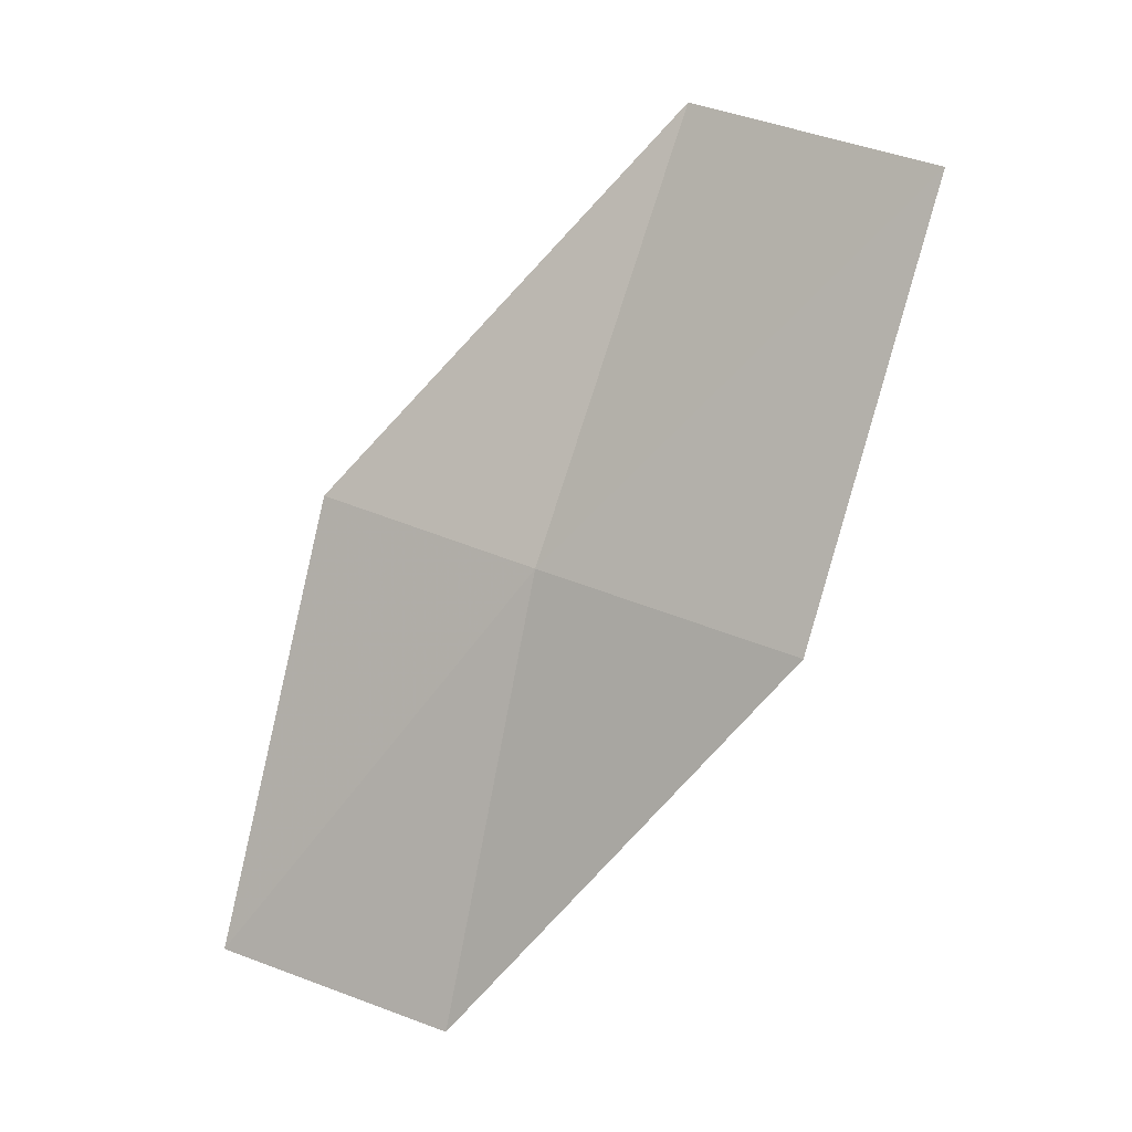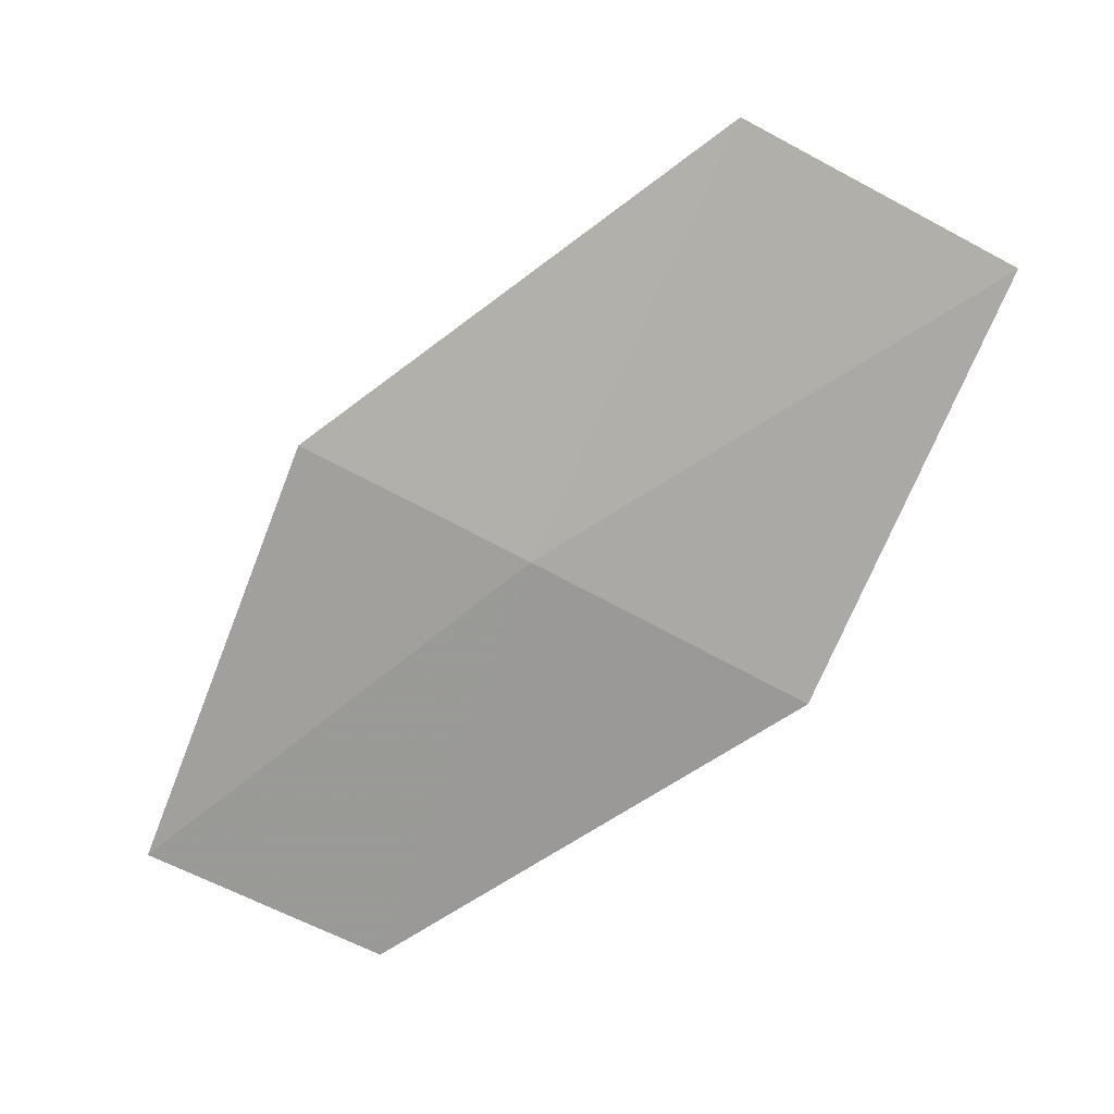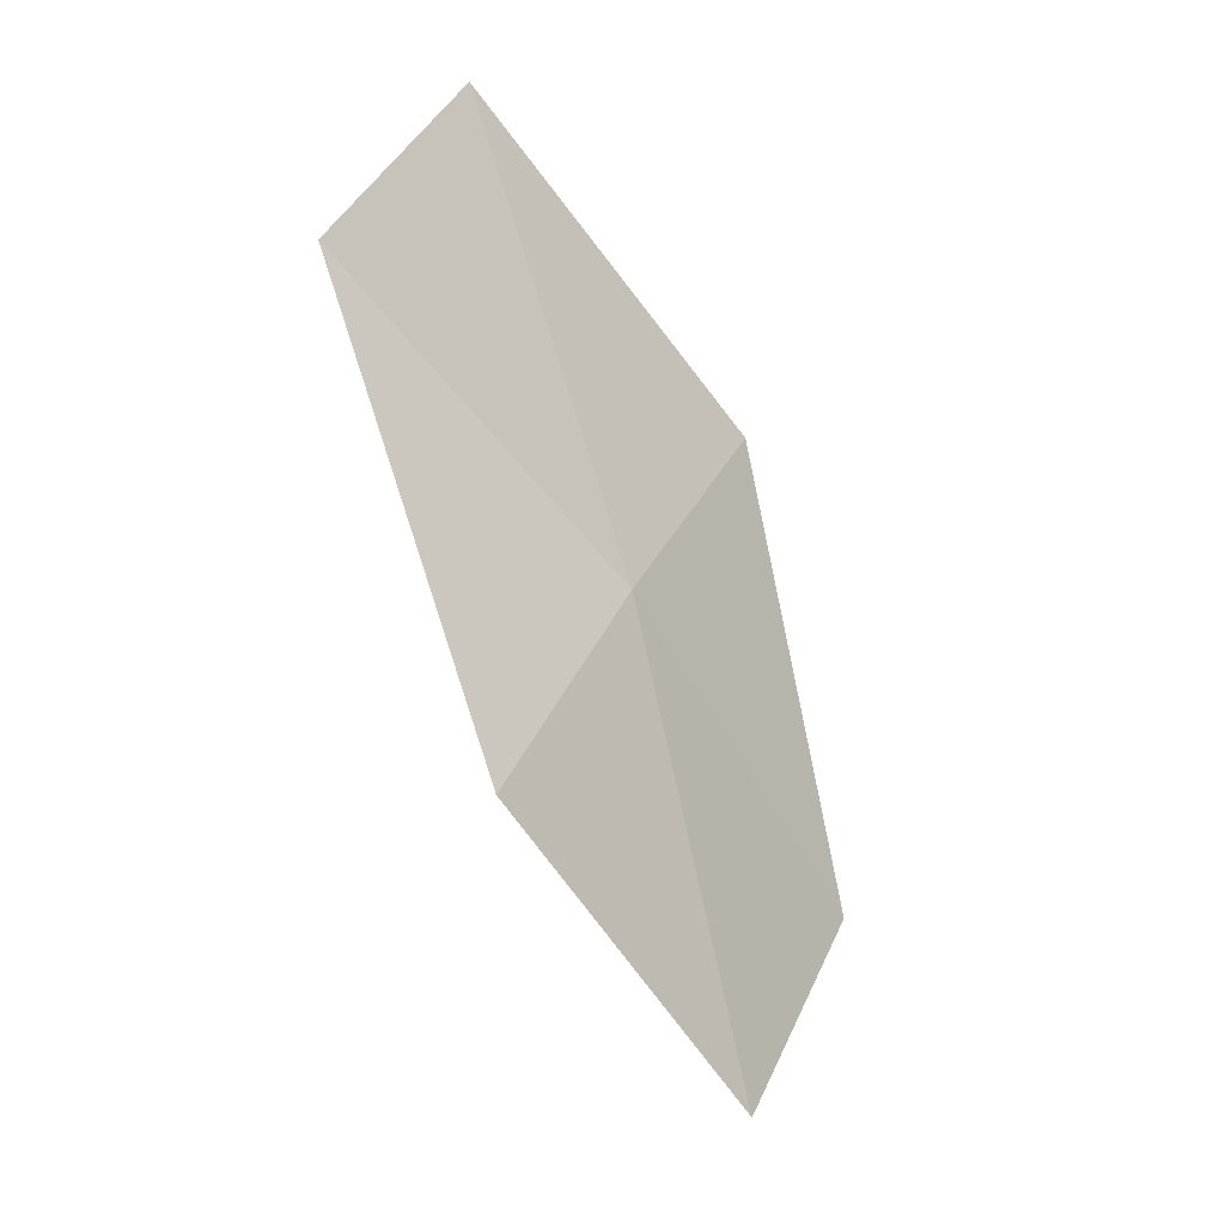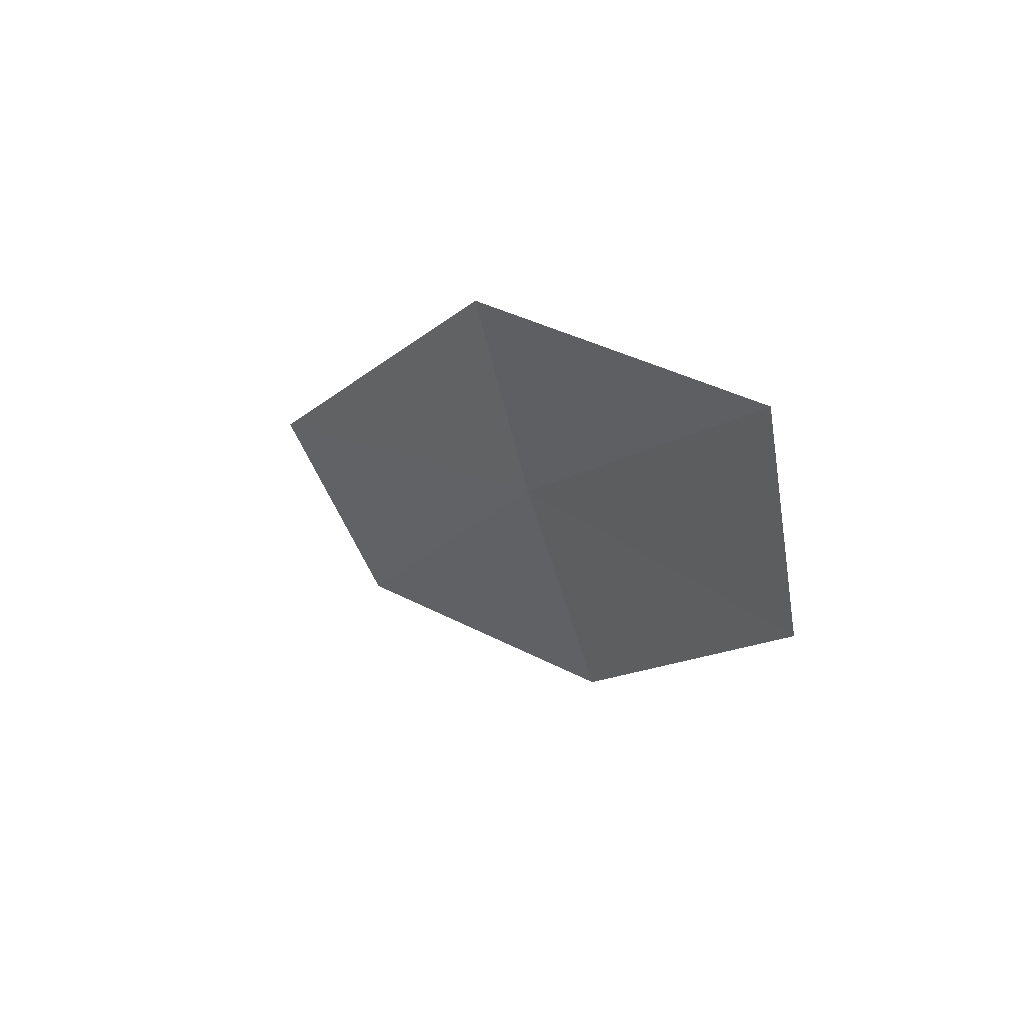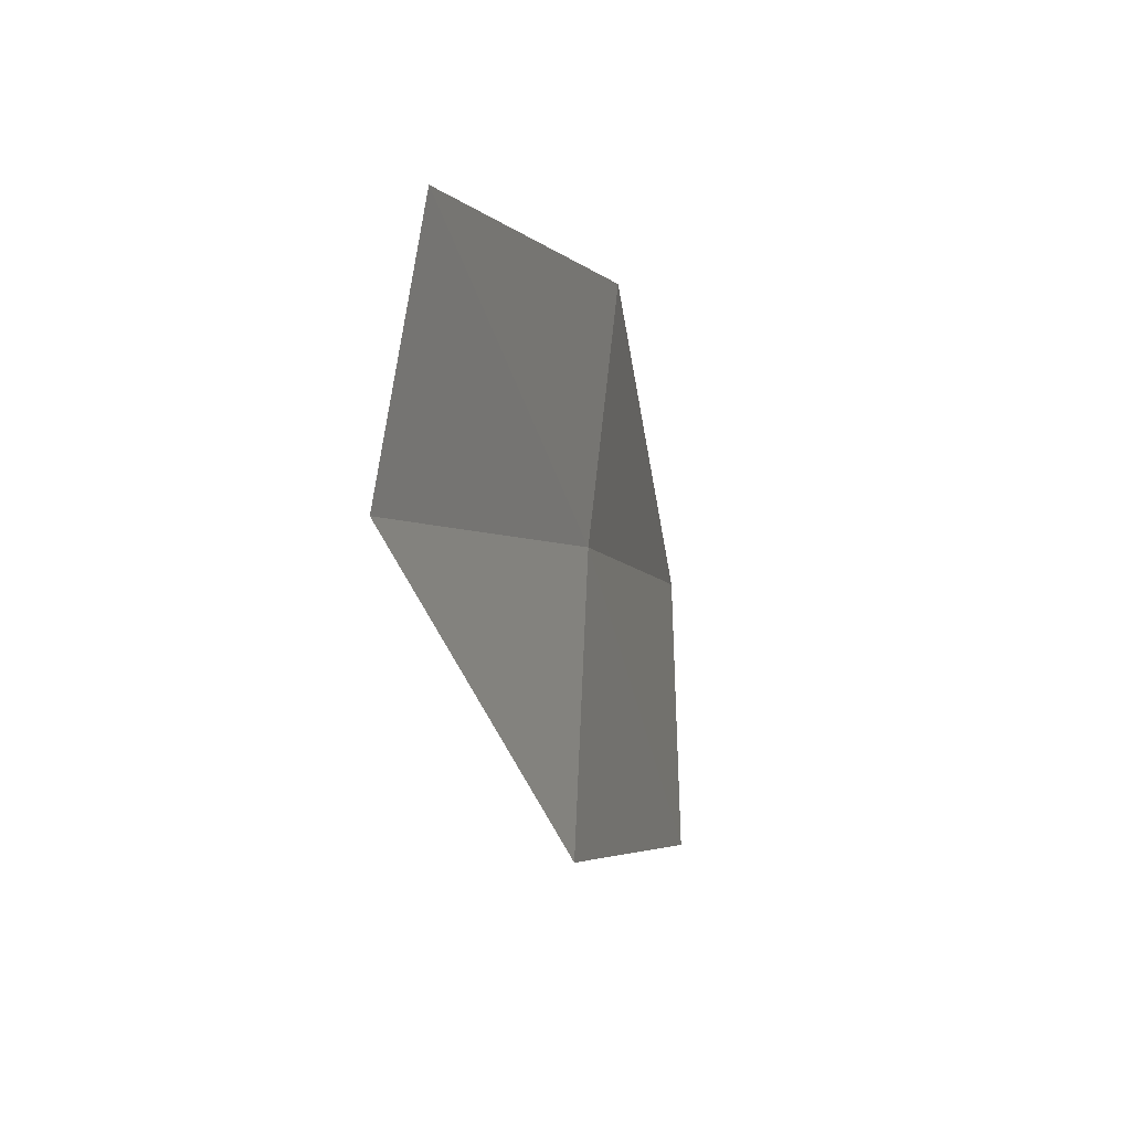
<metadata>
{"format":"obj","ext":"obj","renderer":"f3d","projection":"perspective","resolution":1024,"background":"white","views":[{"elev":-24.2,"azim":-49.8,"up":"+Z"},{"elev":-5.6,"azim":-67.4,"up":"+Z"},{"elev":-26.0,"azim":-152.2,"up":"+Y"},{"elev":59.6,"azim":120.4,"up":"+Y"},{"elev":-66.6,"azim":-167.5,"up":"+Z"}]}
</metadata>
<code>
v 12.6 118.9 16.84
v 12.36 117.8 18.83
v 12.58 116.5 18.06
v 12.95 117.6 16.16
v 12.22 120 17.42
v 13.24 120 14.93
v 12.76 121.1 15.44
f 1 2 3
f 1 3 4
f 1 5 2
f 1 4 6
f 1 7 5
f 1 6 7

</code>
